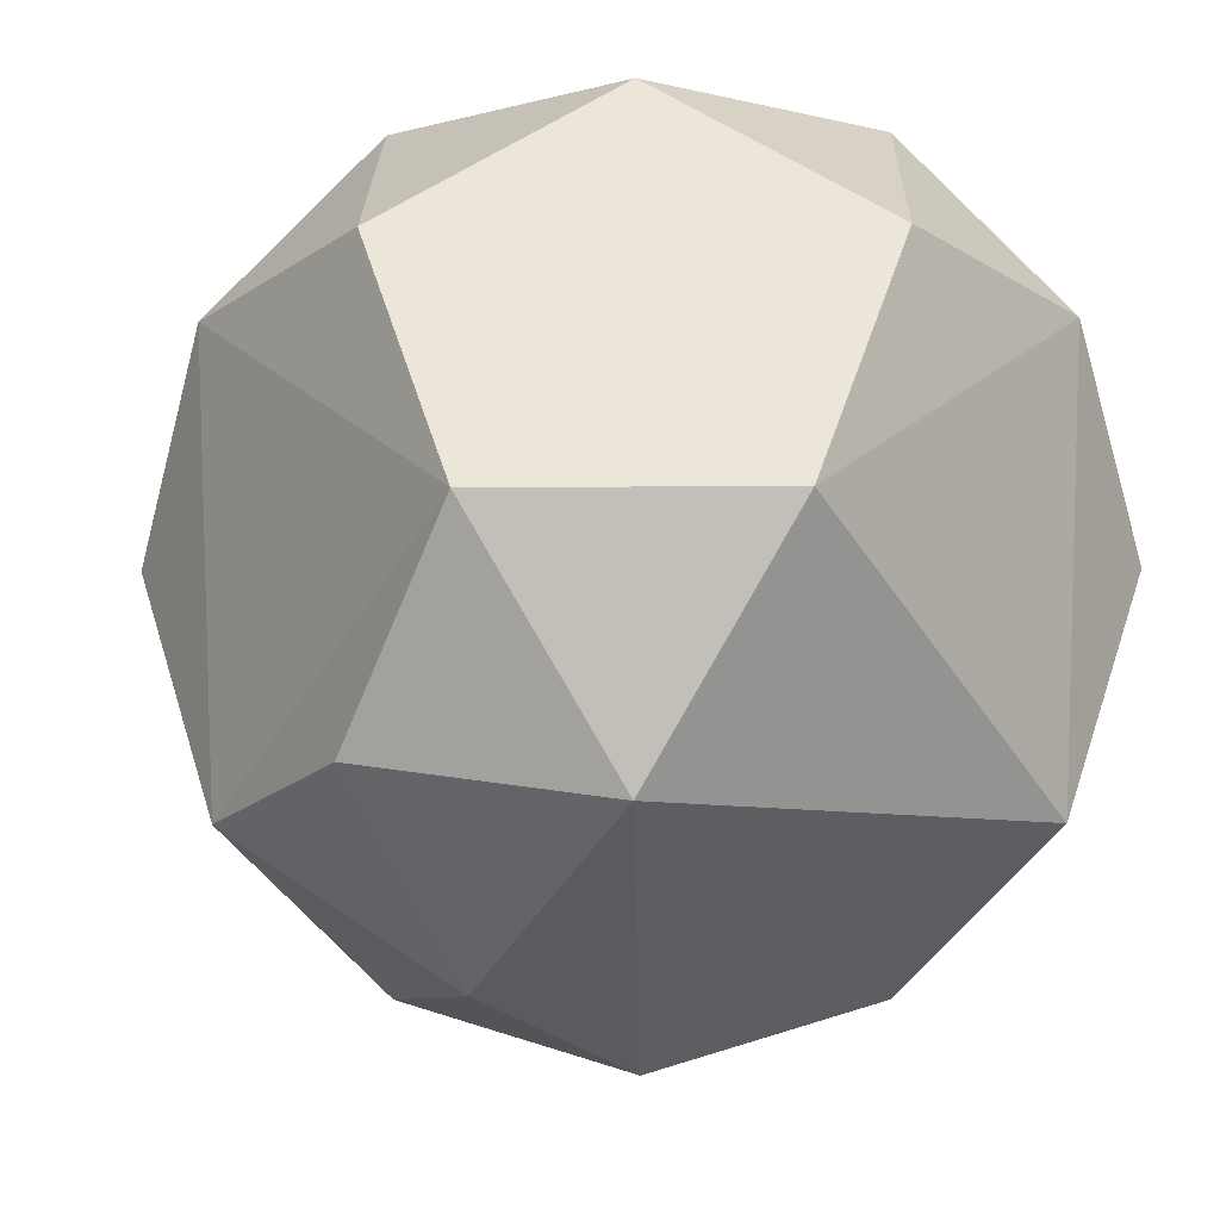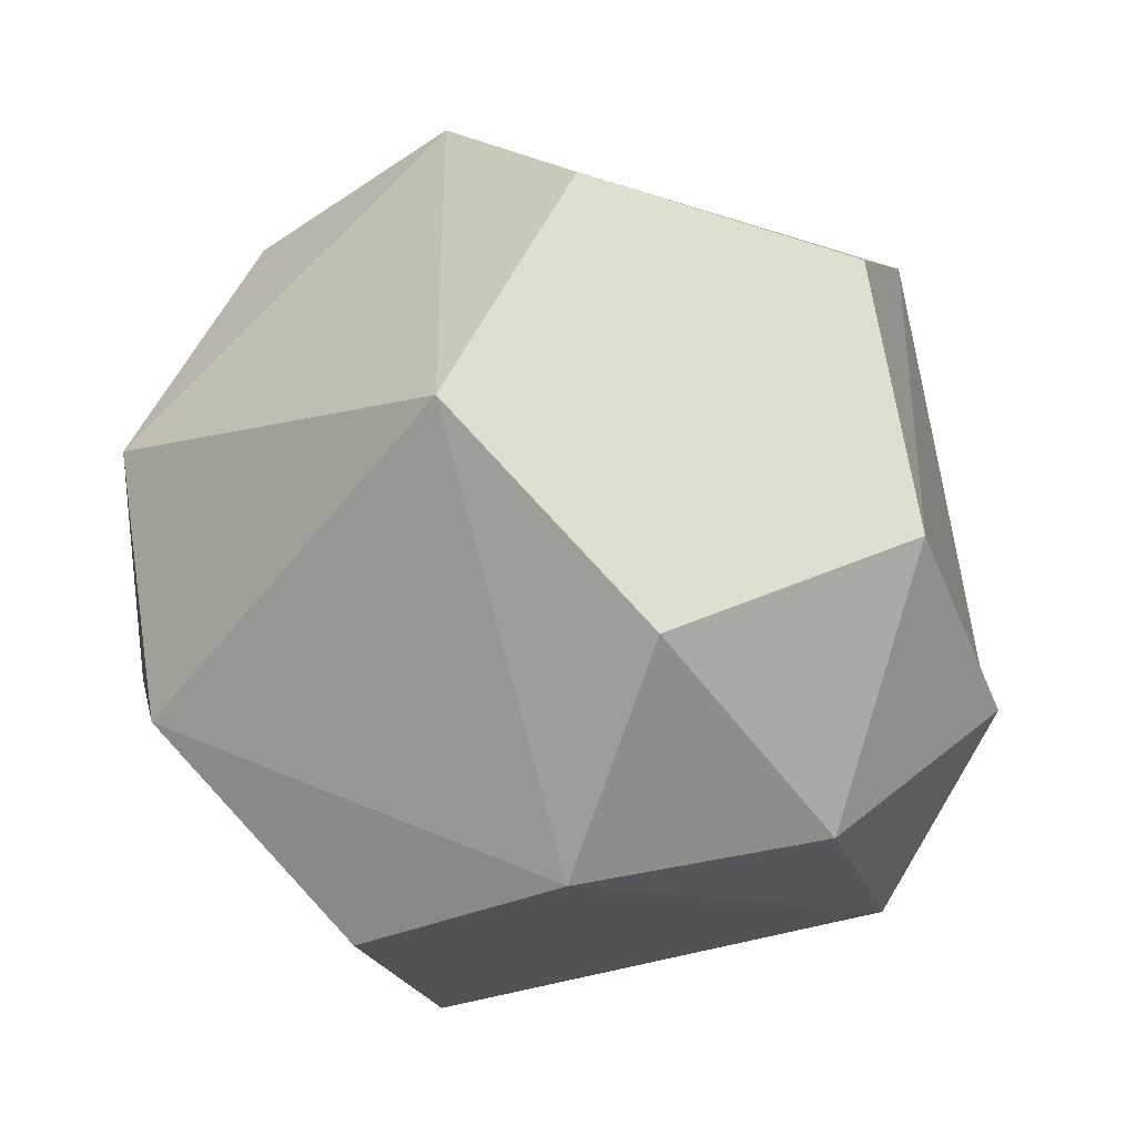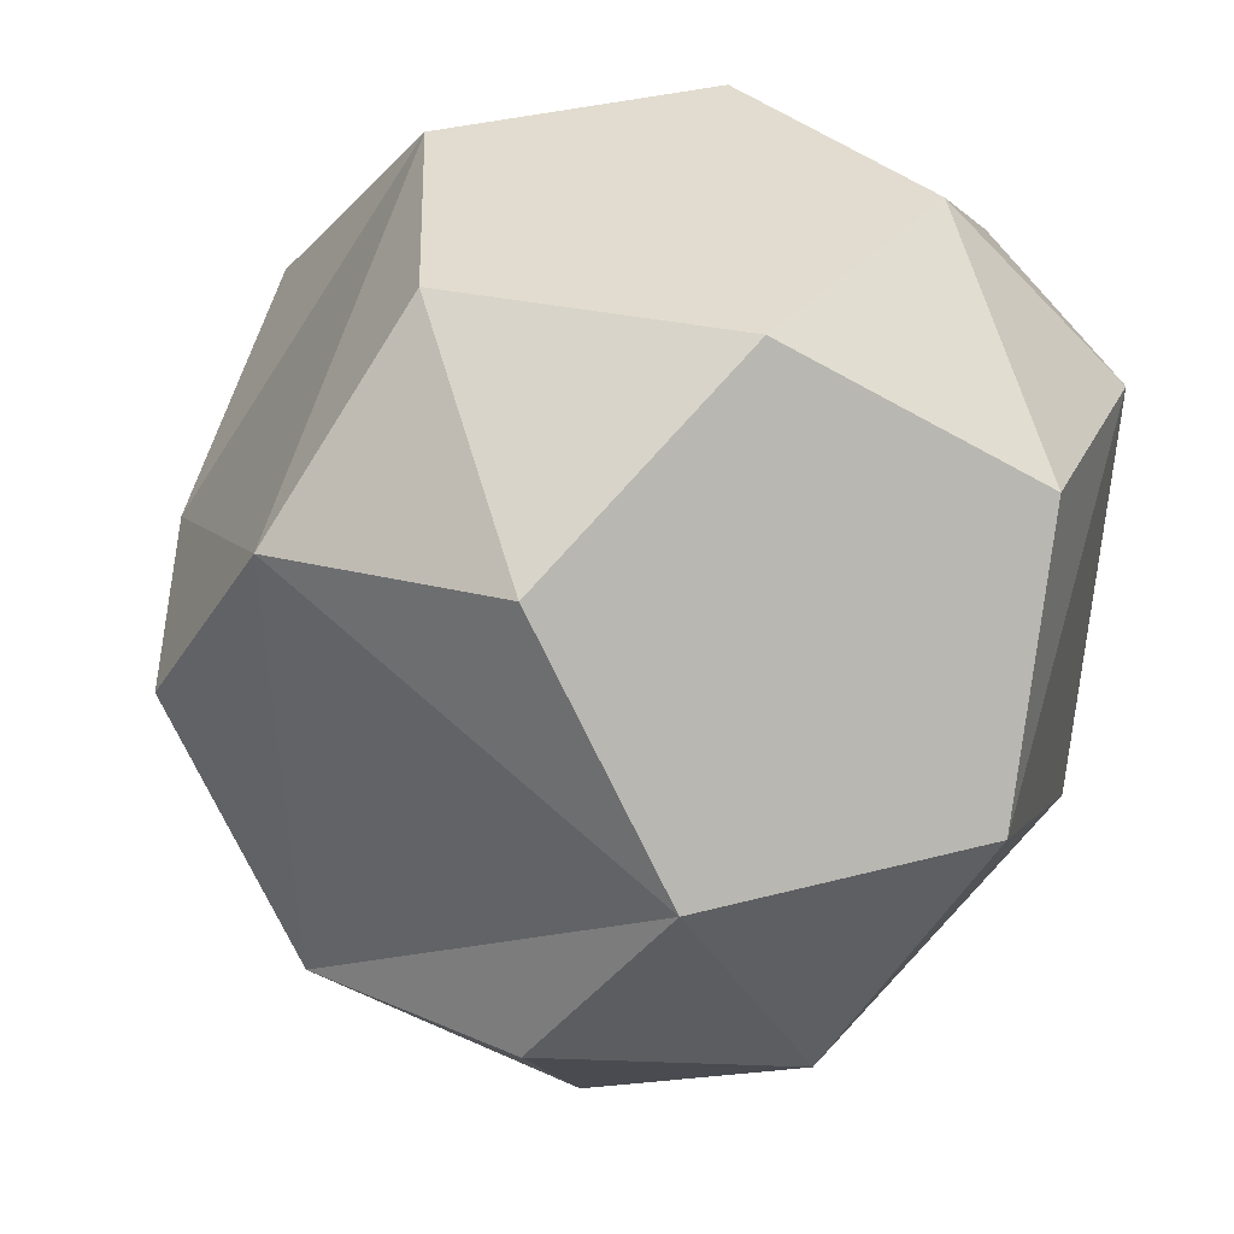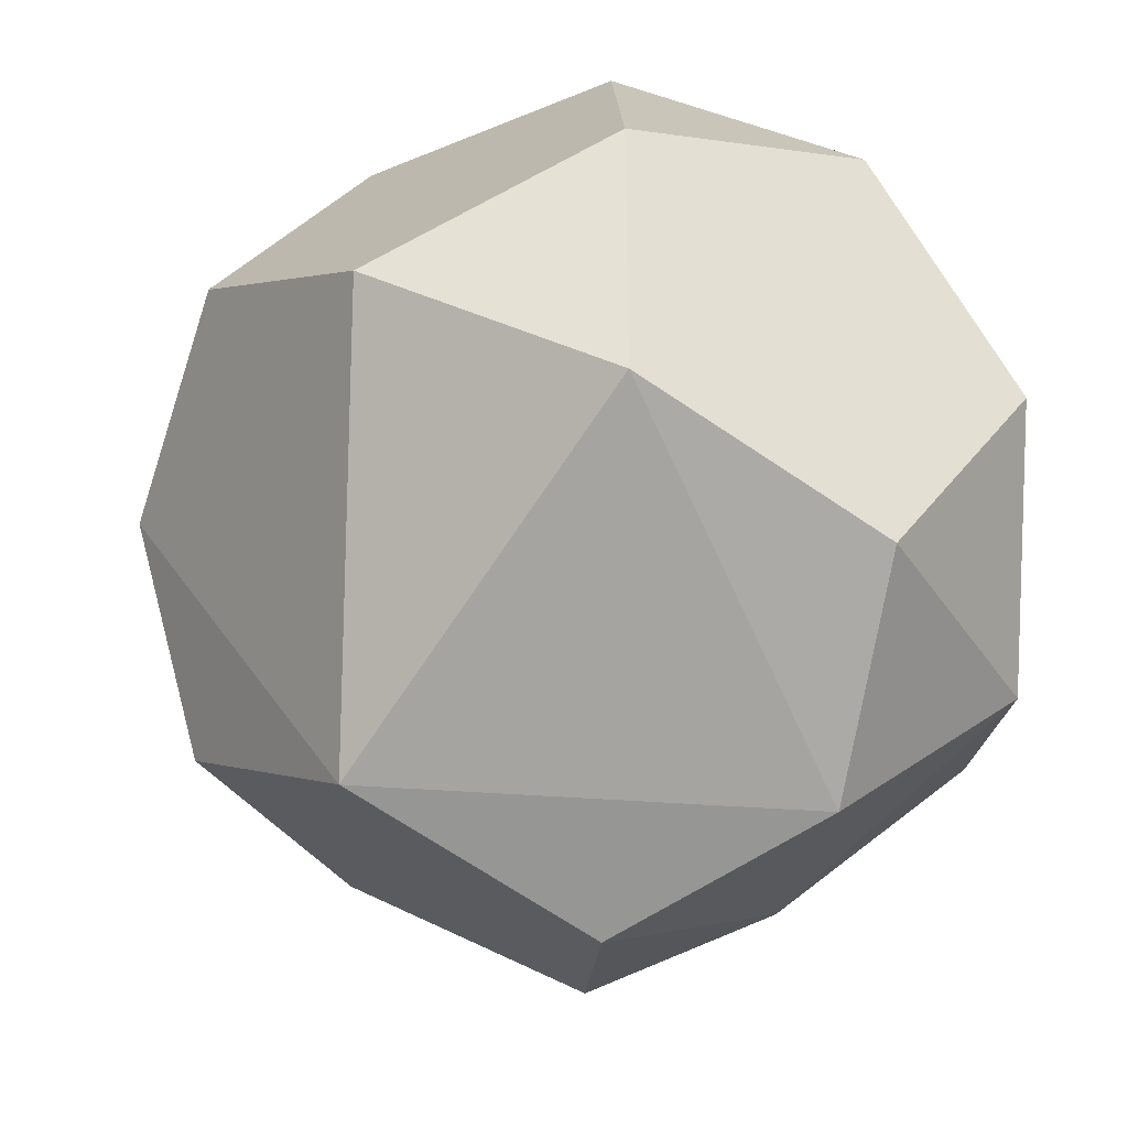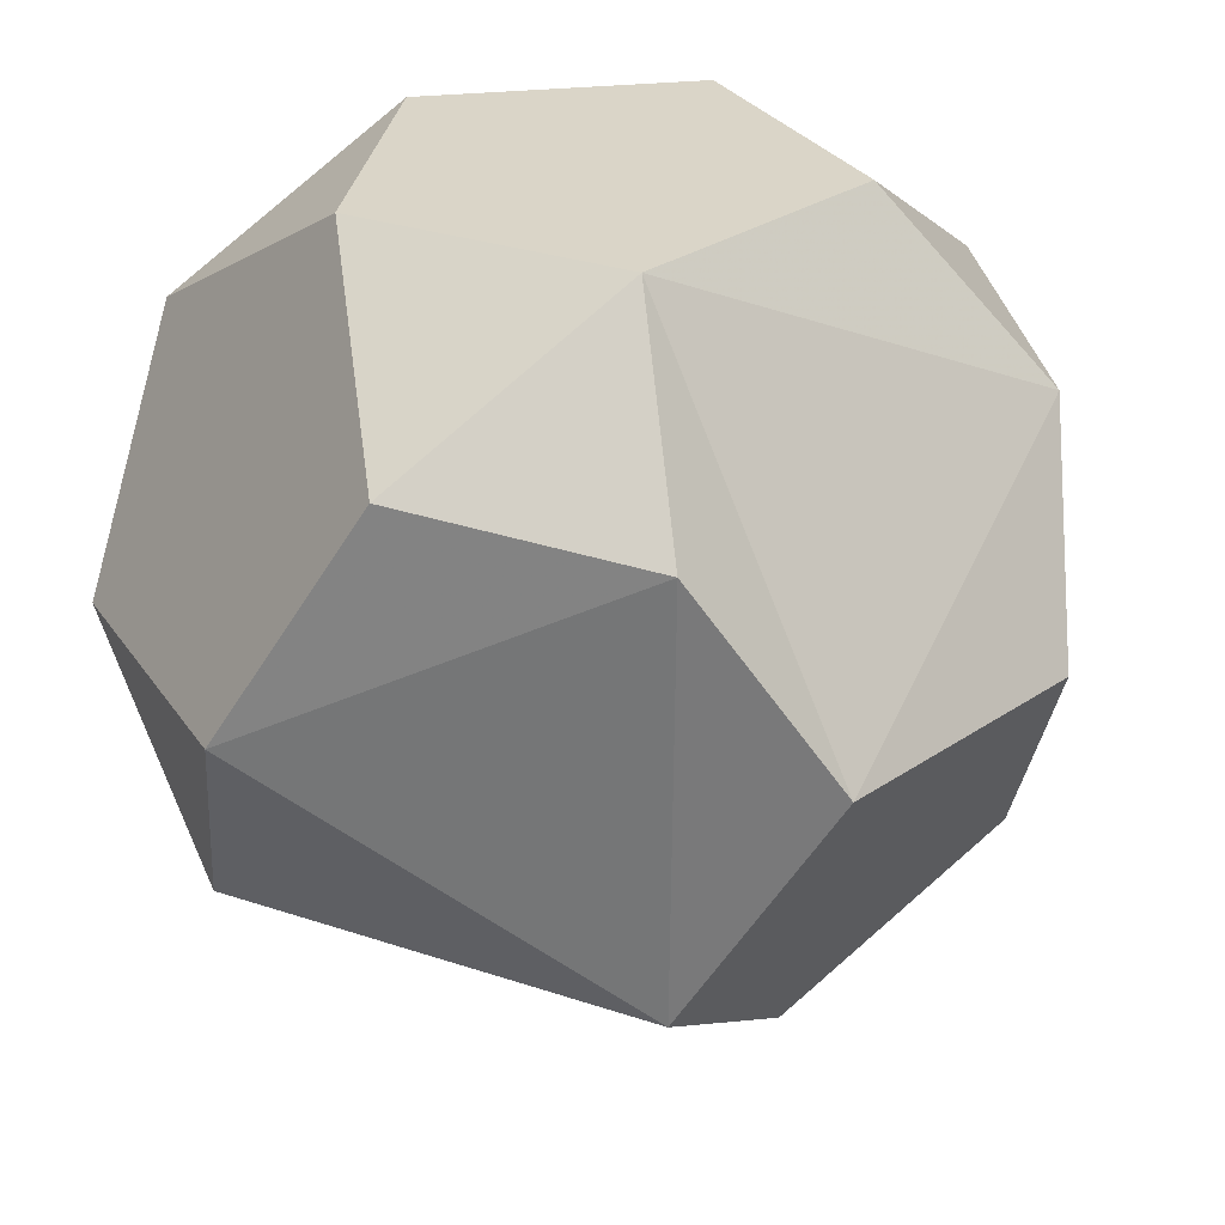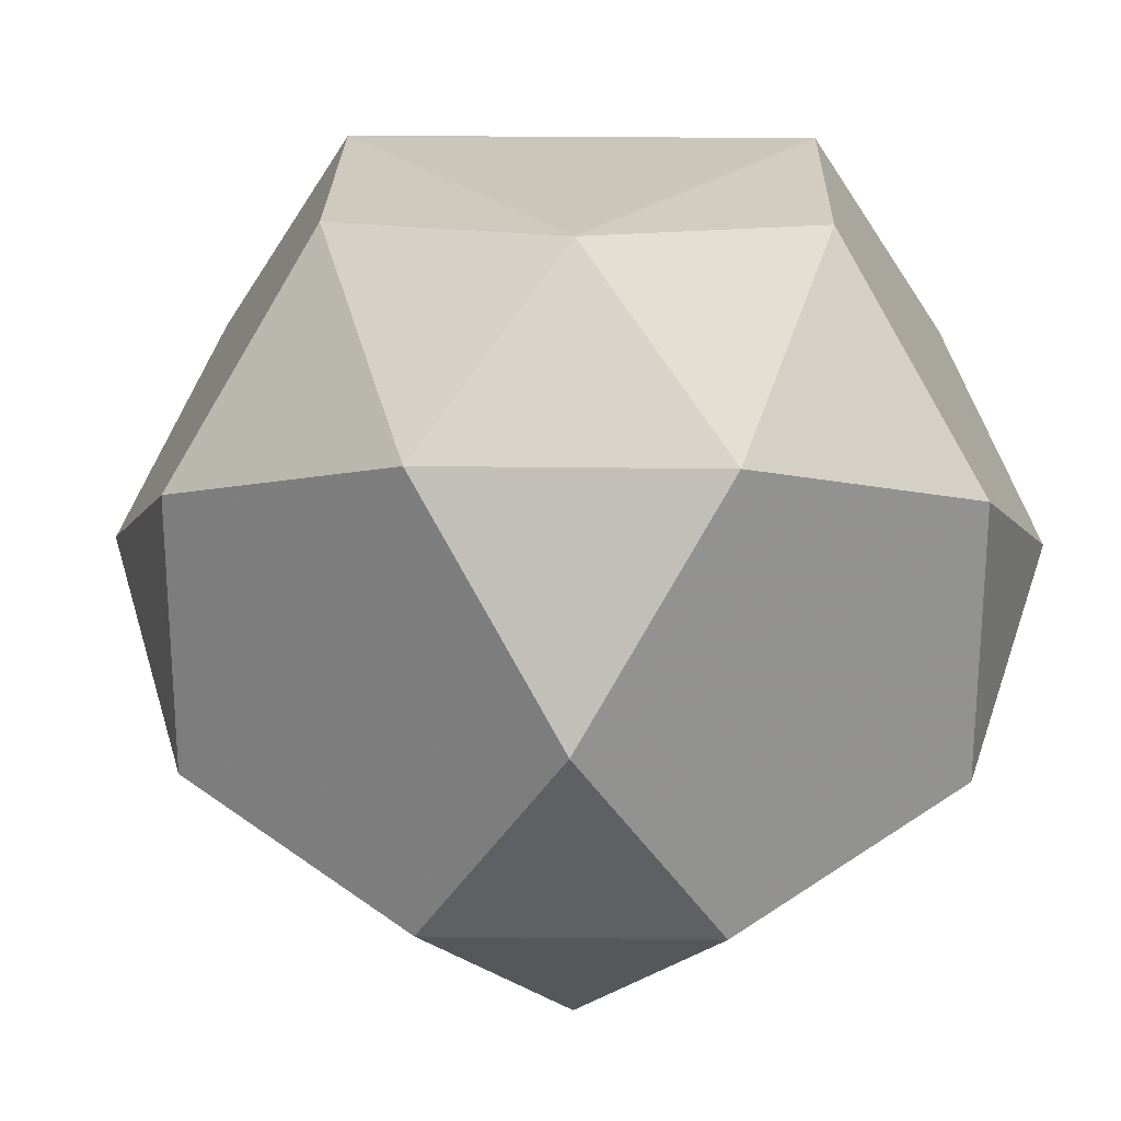
<metadata>
{"format":"obj","ext":"obj","renderer":"f3d","projection":"perspective","resolution":1024,"background":"white","views":[{"elev":-7.8,"azim":-52.7,"up":"+Y"},{"elev":-53.5,"azim":178.9,"up":"+Y"},{"elev":34.2,"azim":-74.0,"up":"+Y"},{"elev":-35.8,"azim":87.2,"up":"+Z"},{"elev":29.1,"azim":152.7,"up":"+Y"},{"elev":24.0,"azim":149.5,"up":"+Z"}]}
</metadata>
<code>
v 0 -1 0
v -0.5257 -0.8507 0
v -0.1625 -0.8507 -0.5
f 1 2 3
v -0.8944 -0.4472 0
v -0.6882 -0.5257 0.5
v -0.9511 0 0.309
f 4 5 6
v 0.2764 0.4472 0.8506
v 0.6882 0.5257 0.5
v 0.1625 0.8507 0.5
f 7 8 9
v -0.7236 0.4472 -0.5257
v -0.8506 0.5257 0
v -0.4253 0.8507 -0.309
f 10 11 12
v 0.5257 0.8507 0
v 0.6882 0.5257 -0.5
v 0.1625 0.8507 -0.5
f 13 14 15
v 0.2764 0.4472 -0.8506
f 14 16 15
v -0.4253 0.8507 0.309
f 12 11 17
v -0.2629 0.5257 0.809
f 17 18 9
f 18 7 9
f 9 8 13
v 0.5878 0 0.809
f 19 8 7
v 0.9511 0 0.309
f 19 20 8
v -0.5878 0 0.809
f 6 5 21
v 0.8506 -0.5257 0
v 0.9511 0 -0.309
f 20 22 23
v -0.6882 -0.5257 -0.5
f 3 2 24
f 2 4 24
f 2 5 4
v 0.2629 -0.5257 -0.809
f 1 3 25
f 1 25 22
v 0.4253 -0.8507 0.309
f 1 22 26
f 25 3 24
v 0 0 -1
f 25 24 27
v -0.5878 0 -0.809
f 24 28 27
f 25 27 16
f 25 16 23
f 16 14 23
f 26 22 20
v 0.2629 -0.5257 0.809
f 26 20 29
f 20 19 29
f 1 26 29
f 1 29 5
f 1 5 2
f 28 24 10
f 24 4 6
f 24 6 10
f 6 11 10
f 27 28 10
f 27 10 15
f 27 15 16
f 10 12 15
f 23 14 13
f 23 13 20
f 13 8 20
f 29 19 7
f 29 7 21
f 7 18 21
f 11 6 21
f 11 21 17
f 21 18 17
f 15 12 17
f 15 17 13
f 17 9 13
f 21 5 29
f 22 25 23

</code>
